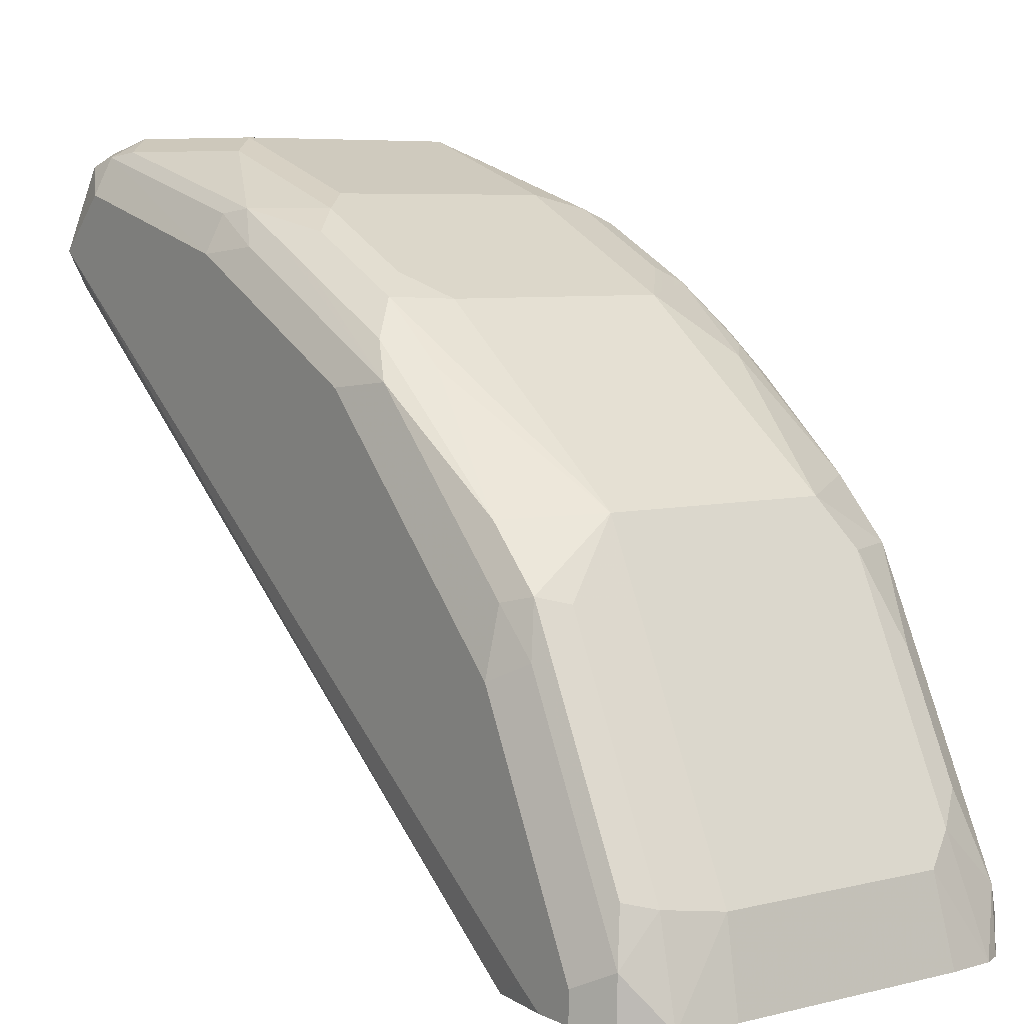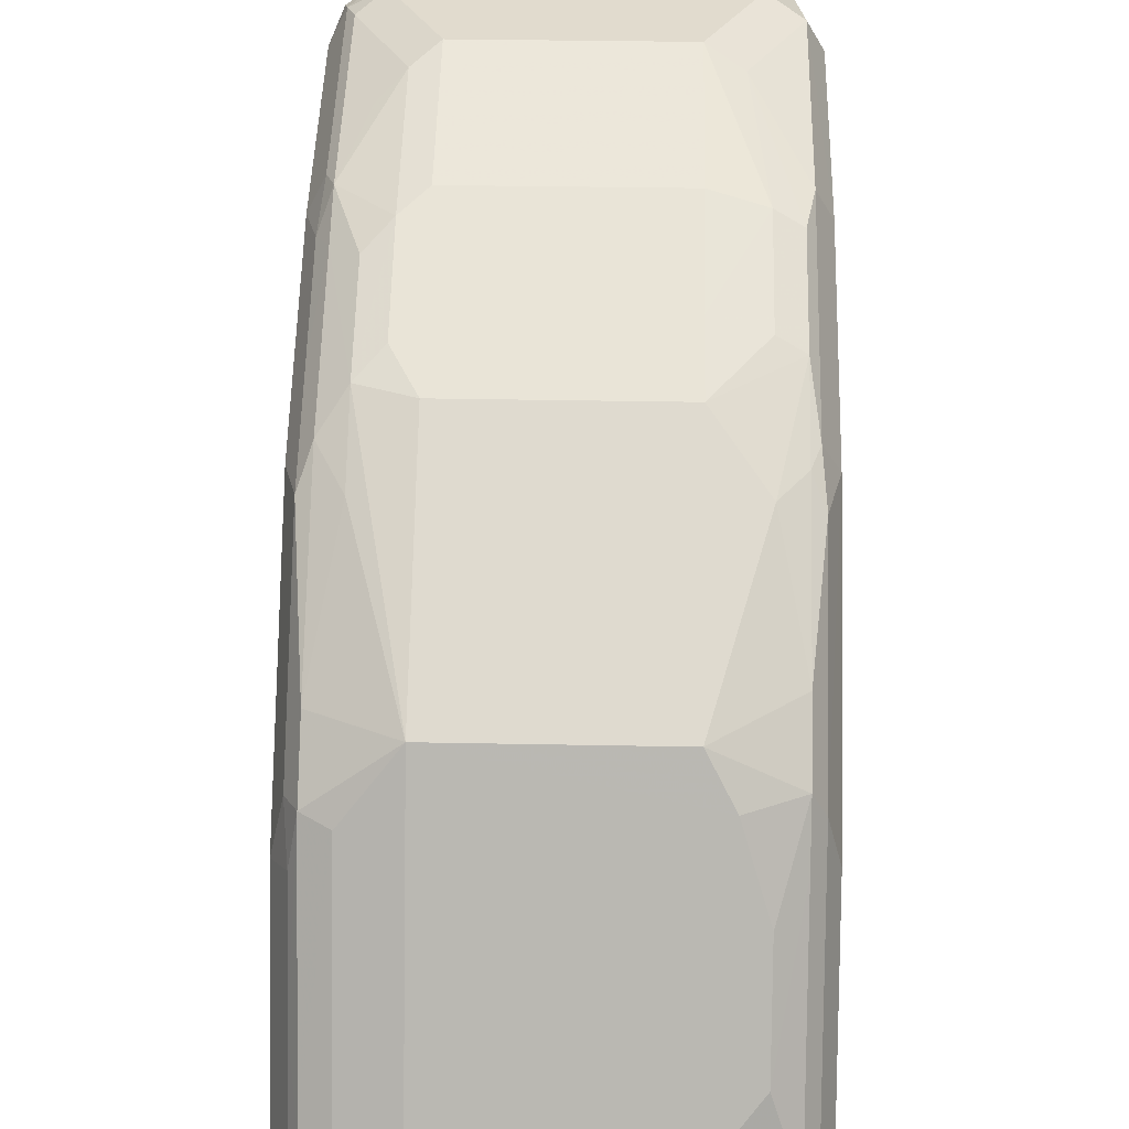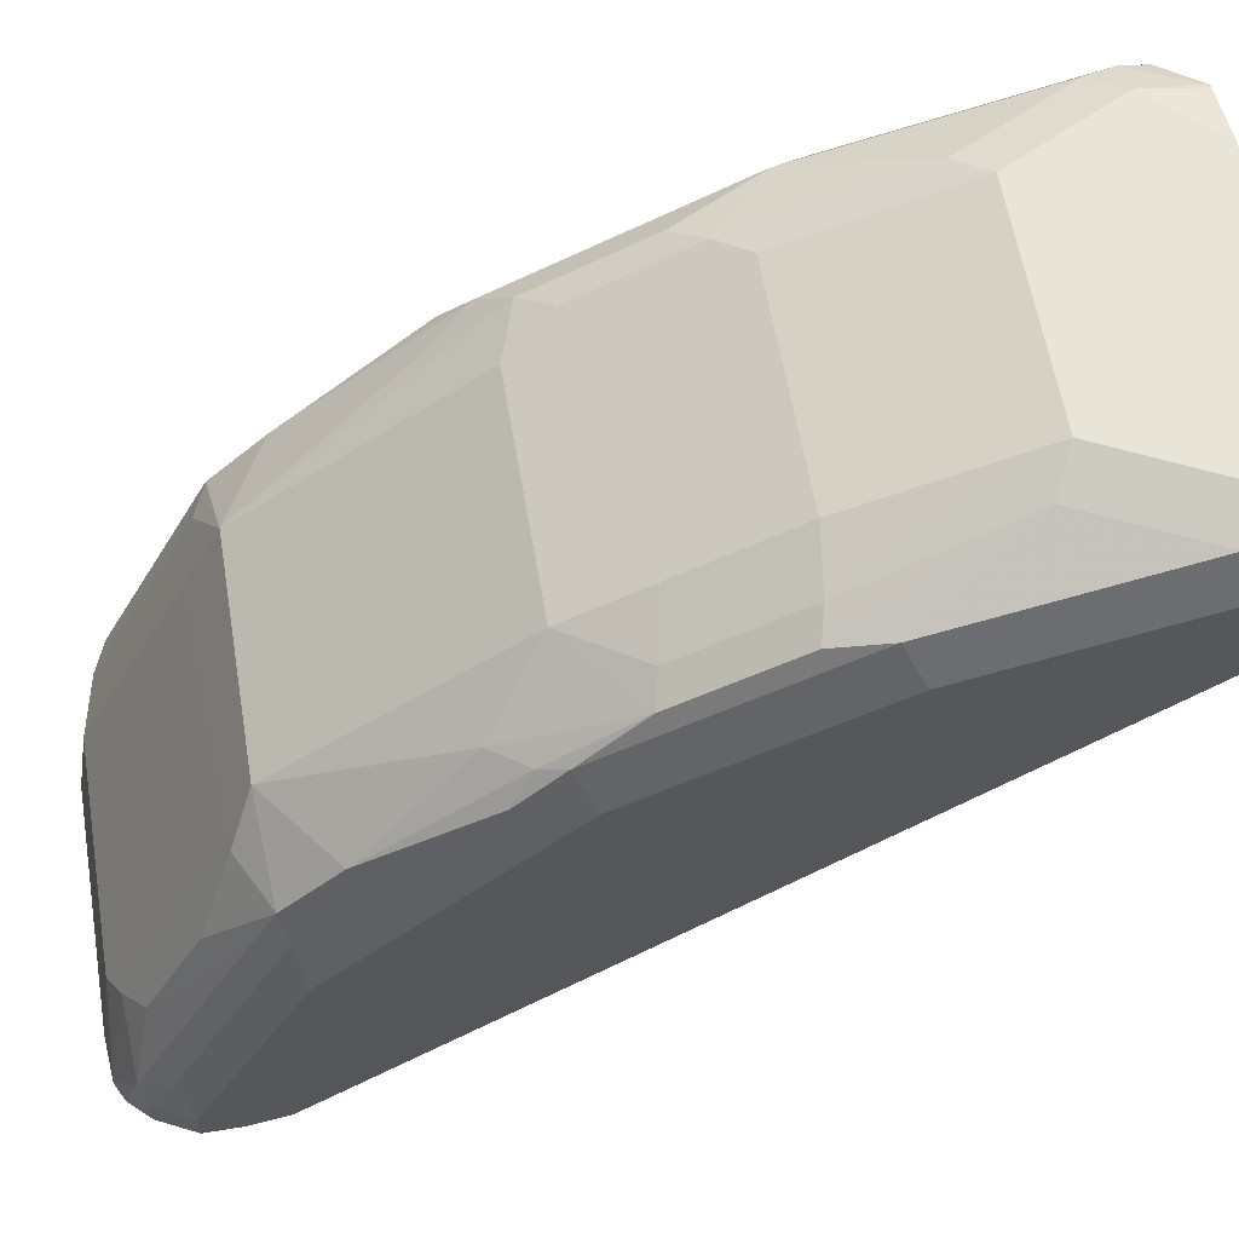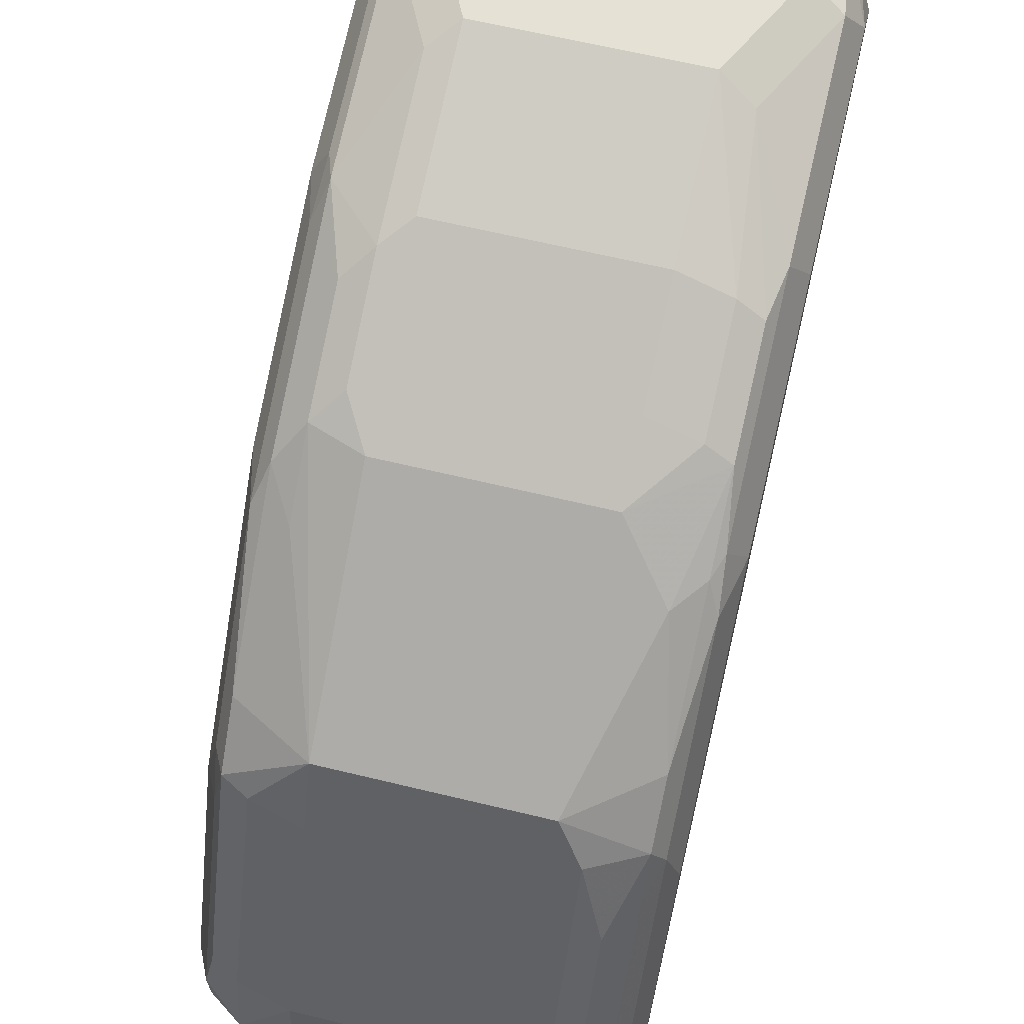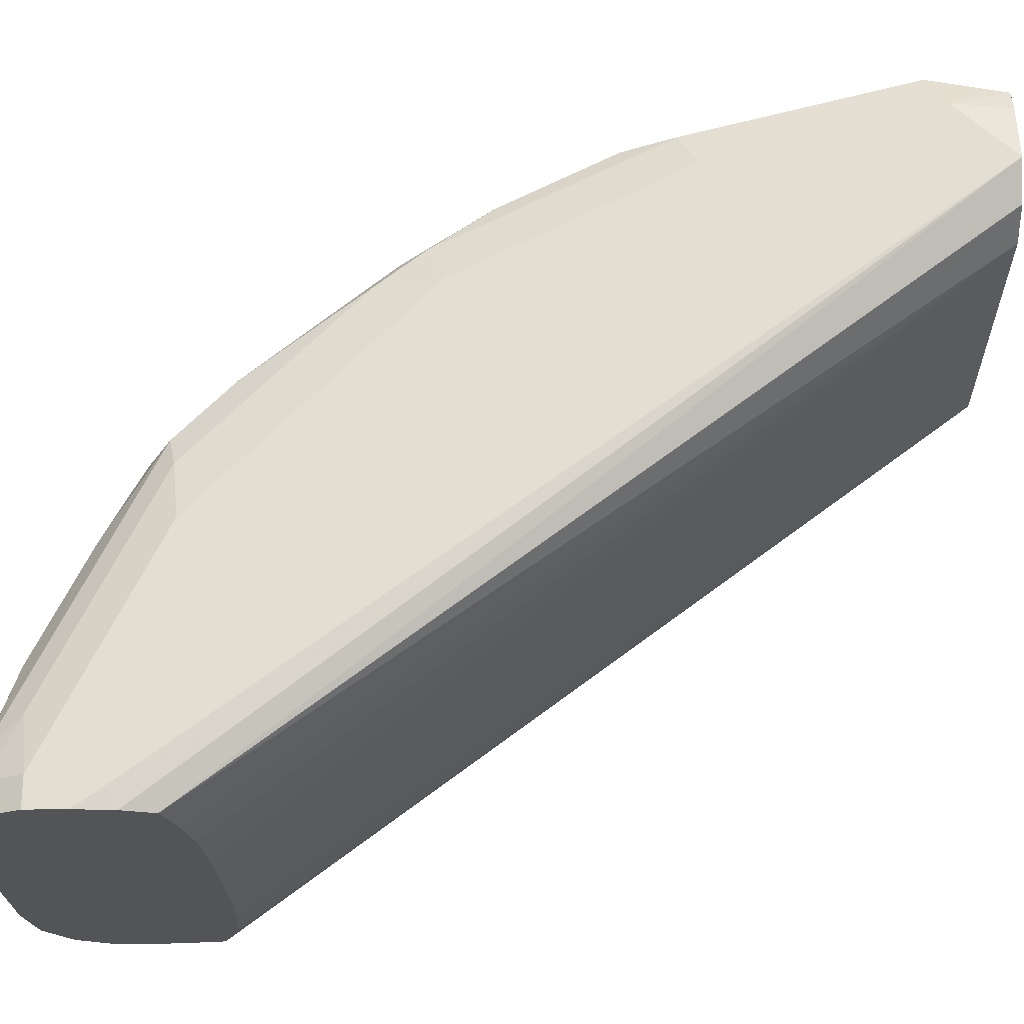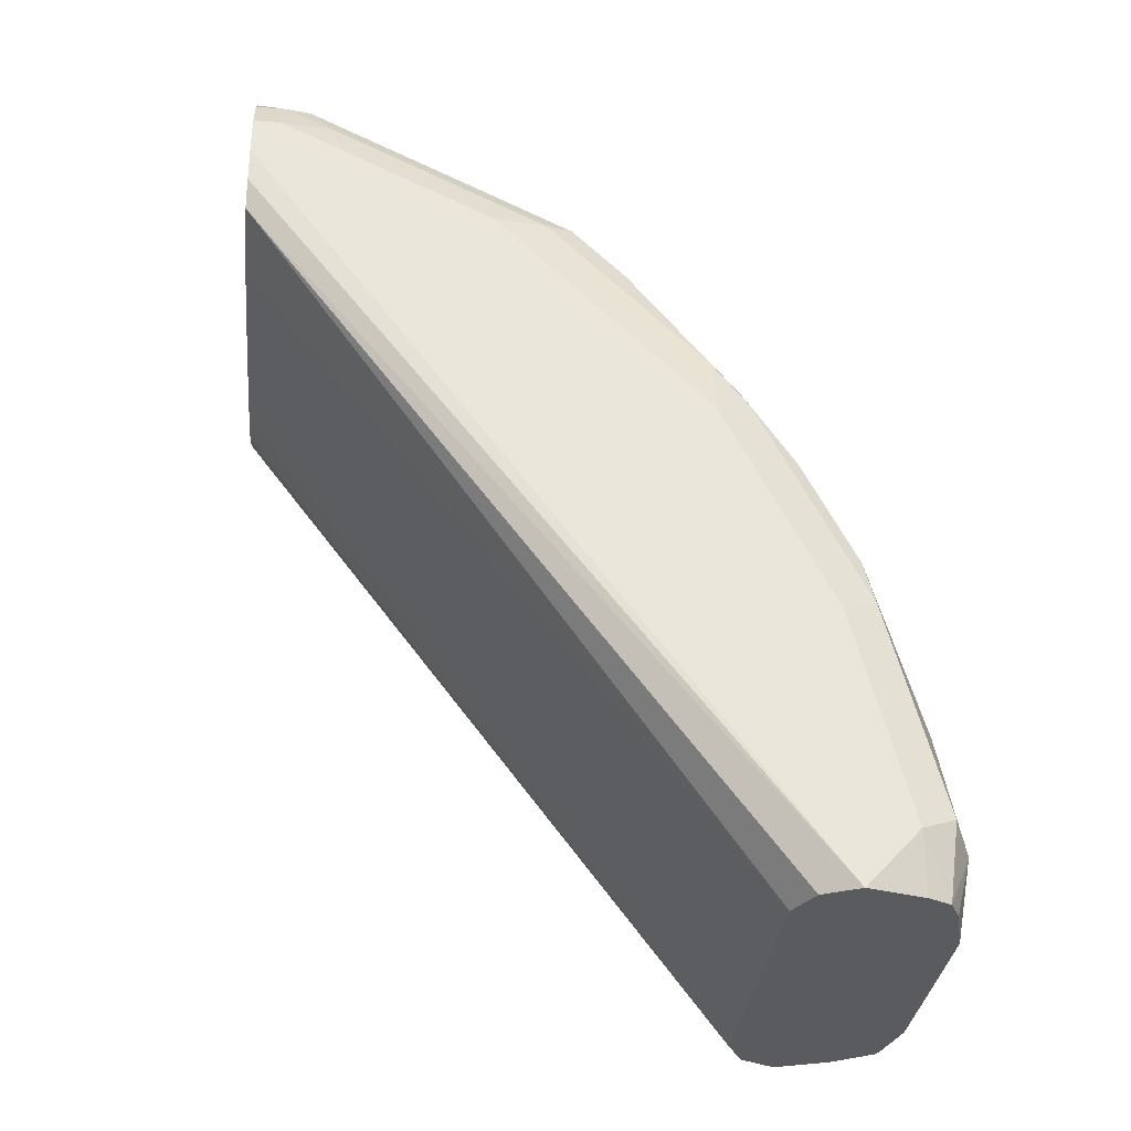
<metadata>
{"format":"obj","ext":"obj","renderer":"f3d","projection":"perspective","resolution":1024,"background":"white","views":[{"elev":6.4,"azim":144.3,"up":"+Z"},{"elev":33.8,"azim":-178.5,"up":"+Z"},{"elev":60.1,"azim":-99.6,"up":"+Z"},{"elev":65.1,"azim":-166.4,"up":"+Z"},{"elev":-23.3,"azim":-88.2,"up":"+Z"},{"elev":-32.4,"azim":-95.8,"up":"+Y"}]}
</metadata>
<code>
v -0.03563 -0.3932 0.7838
v 0.03563 -0.3932 0.7838
v -0.05344 -0.3741 0.7838
v -0.05478 -0.3932 0.7787
v 0.05414 -0.3932 0.7797
v 0.05344 -0.3741 0.7838
v -0.06234 -0.3932 0.7749
v -0.03563 -0.3385 0.7838
v -0.0475 -0.3325 0.7779
v -0.06531 -0.3682 0.7779
v 0.05505 -0.3932 0.7792
v 0.05566 -0.3919 0.7794
v 0.06531 -0.3741 0.7779
v 0.06234 -0.3652 0.7794
v 0.03563 -0.3385 0.7838
v -0.07126 -0.3741 0.766
v -0.06612 -0.3932 0.7674
v -0.03563 -0.285 0.766
v -0.05344 -0.2828 0.7615
v -0.06234 -0.2806 0.7571
v -0.06531 -0.2969 0.7601
v -0.07126 -0.3028 0.7482
v 0.056 -0.3932 0.7787
v 0.06679 -0.383 0.7749
v 0.07126 -0.3741 0.766
v 0.07126 -0.3028 0.7482
v 0.06531 -0.3028 0.7601
v 0.05344 -0.3206 0.7727
v 0.04453 -0.3296 0.7794
v 0.06234 -0.2939 0.7615
v 0.03563 -0.285 0.766
v -0.07126 -0.3932 0.7482
v -0.03563 -0.2494 0.7482
v -0.05344 -0.2472 0.7437
v -0.06234 -0.245 0.7393
v -0.06531 -0.2613 0.7423
v -0.07126 -0.2316 0.7126
v 0.06417 -0.3932 0.7665
v 0.06463 -0.3932 0.7655
v 0.07126 -0.3932 0.7482
v 0.07126 -0.2316 0.7126
v 0.06679 -0.2494 0.7326
v 0.06679 -0.285 0.7504
v 0.04453 -0.2761 0.7615
v 0.06234 -0.2761 0.7527
v 0.05344 -0.2672 0.7549
v 0.03563 -0.2494 0.7482
v -0.06531 -0.3932 0.7363
v -0.07126 -0.1459 0.5667
v -0.07004 -0.1493 0.5607
v -0.06693 -0.1592 0.5607
v -0.03563 -0.2257 0.7363
v -0.05344 -0.2079 0.7185
v -0.06234 -0.2182 0.7215
v -0.06531 -0.2257 0.7244
v -0.06679 -0.2116 0.7126
v -0.06679 -0.1581 0.6592
v -0.07126 -0.1603 0.6413
v 0.0699 -0.3932 0.7455
v 0.06911 -0.1567 0.5607
v 0.07126 -0.1459 0.5667
v 0.07126 -0.1603 0.6413
v 0.06679 -0.1603 0.6614
v 0.06679 -0.2138 0.7148
v 0.05344 -0.2316 0.7371
v 0.04453 -0.2405 0.7437
v 0.06234 -0.2583 0.7437
v 0.03563 -0.2257 0.7363
v -0.05344 -0.3932 0.7304
v -0.07126 -0.137 0.5607
v -0.05347 -0.163 0.5607
v -0.03563 -0.1544 0.6829
v -0.06234 -0.1737 0.6858
v -0.06234 -0.1559 0.668
v -0.06234 -0.147 0.6502
v -0.06679 -0.1225 0.5879
v -0.07126 -0.1247 0.5701
v 0.06531 -0.3932 0.7363
v 0.06817 -0.1586 0.5607
v 0.07126 -0.137 0.5607
v 0.07126 -0.1247 0.5701
v 0.06531 -0.1306 0.6116
v 0.06531 -0.1485 0.6473
v 0.06234 -0.1514 0.6636
v 0.06234 -0.1693 0.6814
v 0.06234 -0.2227 0.7259
v 0.05344 -0.2079 0.7185
v 0.03563 -0.1544 0.6829
v 0.05344 -0.3932 0.7304
v -0.04027 -0.1651 0.5607
v -0.02129 -0.1663 0.5607
v -0.07126 -0.1247 0.5607
v -0.04453 -0.147 0.668
v -0.05344 -0.1359 0.6413
v -0.05344 -0.118 0.6057
v -0.06234 -0.1114 0.579
v -0.06531 -0.1128 0.5701
v 0.05766 -0.1631 0.5607
v 0.07126 -0.1247 0.5607
v 0.06531 -0.1128 0.576
v 0.06234 -0.1158 0.5923
v 0.05344 -0.147 0.6614
v 0.03563 -0.1425 0.6592
v 0.0239 -0.1663 0.5607
v 0.03981 -0.1655 0.5607
v 0.05549 -0.1637 0.5607
v -0.06531 -0.1128 0.5607
v -0.04453 -0.1114 0.5968
v -0.05344 -0.1034 0.5607
v -0.05904 -0.1062 0.5607
v 0.06531 -0.1128 0.5607
v 0.05344 -0.1048 0.5607
v 0.05344 -0.1114 0.5901
v 0.05344 -0.1292 0.6257
v 0.03563 -0.1306 0.6354
v 0.03563 -0.1128 0.5998
v 0.03563 -0.1069 0.5879
v -0.03563 -0.1069 0.5879
v -0.03931 -0.1022 0.5607
v 0.03563 -0.1022 0.5607
f 59 78 60
f 57 77 58
f 57 76 77
f 57 96 76
f 56 73 57
f 57 74 75
f 57 73 74
f 54 56 55
f 60 80 61
f 54 73 56
f 57 75 96
f 60 78 79
f 65 68 66
f 62 100 82
f 62 82 83
f 62 83 63
f 63 83 84
f 63 84 85
f 63 85 64
f 64 85 86
f 64 86 67
f 65 67 86
f 65 86 87
f 65 87 88
f 53 73 54
f 62 81 100
f 53 72 73
f 50 110 109
f 52 88 72
f 45 65 46
f 47 66 68
f 48 51 69
f 49 70 50
f 50 70 92
f 50 92 107
f 50 107 110
f 65 88 68
f 50 109 119
f 50 119 120
f 50 120 112
f 50 112 111
f 52 72 53
f 50 111 99
f 50 80 60
f 50 60 79
f 50 79 98
f 50 98 106
f 50 106 105
f 50 105 104
f 50 104 91
f 50 91 90
f 50 90 71
f 50 71 51
f 51 71 69
f 52 68 88
f 50 99 80
f 69 71 90
f 84 101 102
f 69 91 104
f 95 108 96
f 96 108 109
f 96 109 110
f 96 110 97
f 97 110 107
f 100 111 112
f 100 112 113
f 100 113 101
f 101 113 114
f 101 114 102
f 102 114 103
f 103 114 115
f 93 95 94
f 103 115 108
f 108 116 117
f 108 117 118
f 108 118 109
f 109 118 119
f 112 120 117
f 112 117 113
f 113 117 116
f 113 116 115
f 113 115 114
f 117 120 119
f 117 119 118
f 45 67 65
f 108 115 116
f 69 90 91
f 93 108 95
f 89 105 106
f 69 104 89
f 72 88 93
f 72 93 74
f 72 74 73
f 74 93 94
f 74 94 75
f 75 94 95
f 75 95 96
f 76 96 97
f 76 97 77
f 77 97 107
f 77 107 92
f 93 103 108
f 78 89 79
f 81 99 111
f 81 111 100
f 82 100 101
f 82 101 84
f 82 84 83
f 84 102 88
f 84 88 85
f 85 87 86
f 85 88 87
f 88 102 103
f 88 103 93
f 89 104 105
f 79 89 98
f 45 64 67
f 89 106 98
f 44 65 66
f 6 29 15
f 7 10 16
f 7 16 17
f 8 15 31
f 8 31 18
f 8 18 19
f 8 19 9
f 9 19 20
f 9 20 21
f 9 21 10
f 10 21 22
f 10 22 16
f 6 14 29
f 11 23 12
f 12 23 24
f 13 24 25
f 13 25 26
f 13 26 27
f 13 27 30
f 13 30 14
f 14 28 29
f 14 30 28
f 15 29 44
f 15 44 31
f 16 32 17
f 16 22 37
f 12 24 13
f 16 37 58
f 6 13 14
f 6 12 13
f 1 2 6
f 1 6 15
f 1 15 8
f 1 8 3
f 1 3 4
f 1 4 7
f 1 7 17
f 1 17 32
f 1 32 48
f 1 48 69
f 1 69 89
f 1 89 78
f 44 66 47
f 1 78 59
f 1 39 38
f 1 38 23
f 1 23 11
f 1 11 5
f 1 5 2
f 2 5 6
f 3 7 4
f 3 8 9
f 3 9 10
f 3 10 7
f 5 11 12
f 5 12 6
f 1 40 39
f 16 58 77
f 1 59 40
f 16 92 70
f 30 45 46
f 30 46 44
f 31 44 47
f 32 49 50
f 32 50 51
f 32 51 48
f 33 47 68
f 33 68 52
f 33 52 34
f 34 52 35
f 35 52 53
f 35 53 54
f 30 43 45
f 35 54 55
f 36 55 37
f 37 55 56
f 37 56 57
f 37 57 58
f 40 60 61
f 41 62 63
f 41 63 64
f 41 64 42
f 42 45 43
f 42 64 45
f 44 46 65
f 16 77 92
f 35 55 36
f 29 30 44
f 40 59 60
f 27 43 30
f 16 70 49
f 28 30 29
f 16 49 32
f 18 31 47
f 18 47 33
f 19 33 34
f 19 34 35
f 19 35 20
f 20 35 36
f 20 36 21
f 21 36 22
f 22 36 37
f 23 38 24
f 18 33 19
f 24 38 39
f 26 43 27
f 26 41 42
f 25 41 26
f 26 42 43
f 25 81 62
f 25 99 81
f 25 62 41
f 25 61 80
f 25 40 61
f 24 40 25
f 24 39 40
f 25 80 99

</code>
